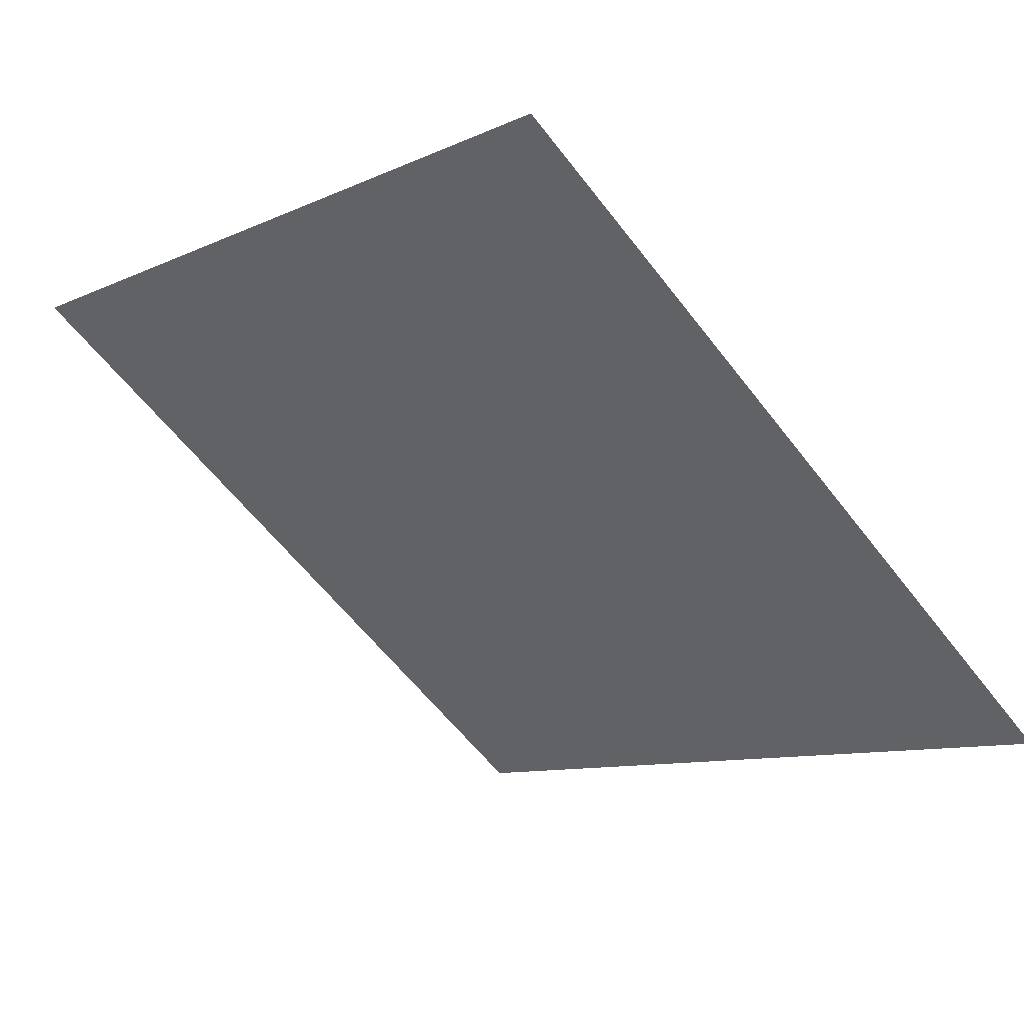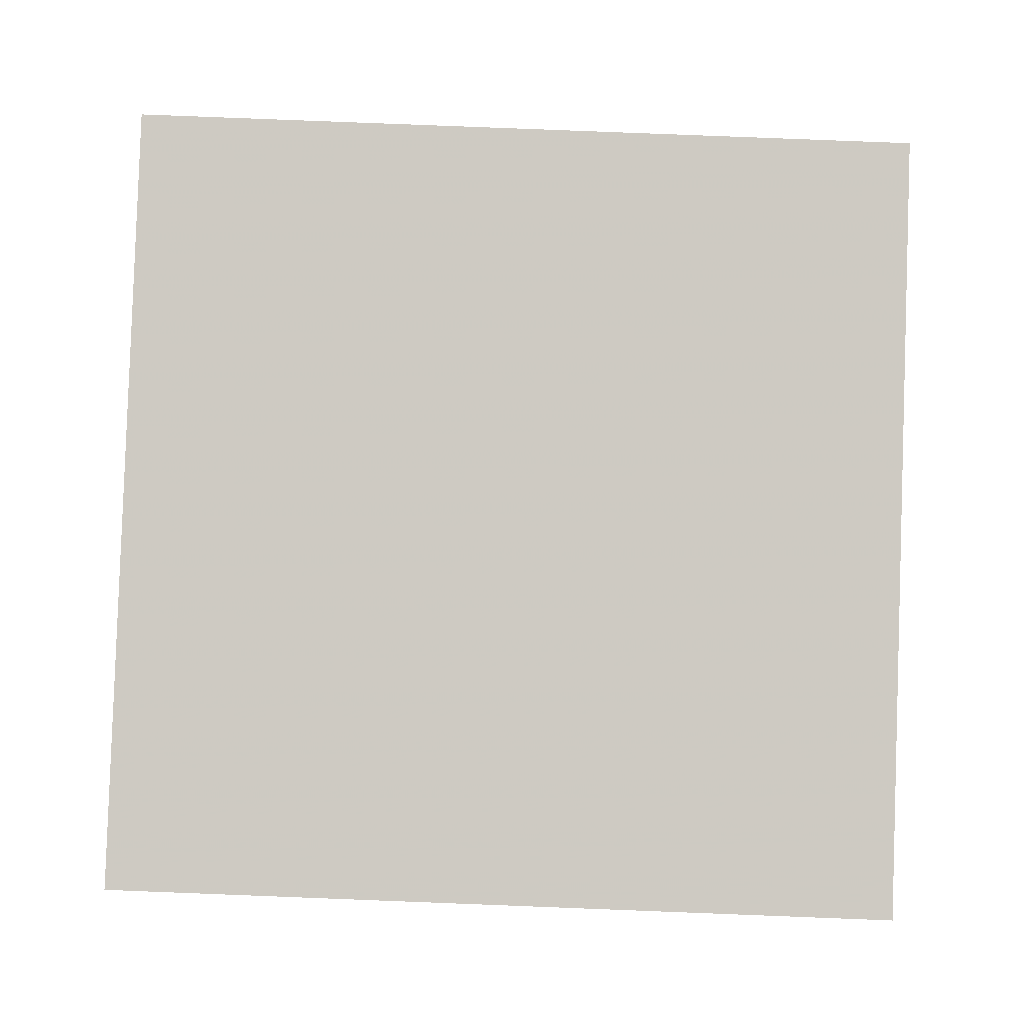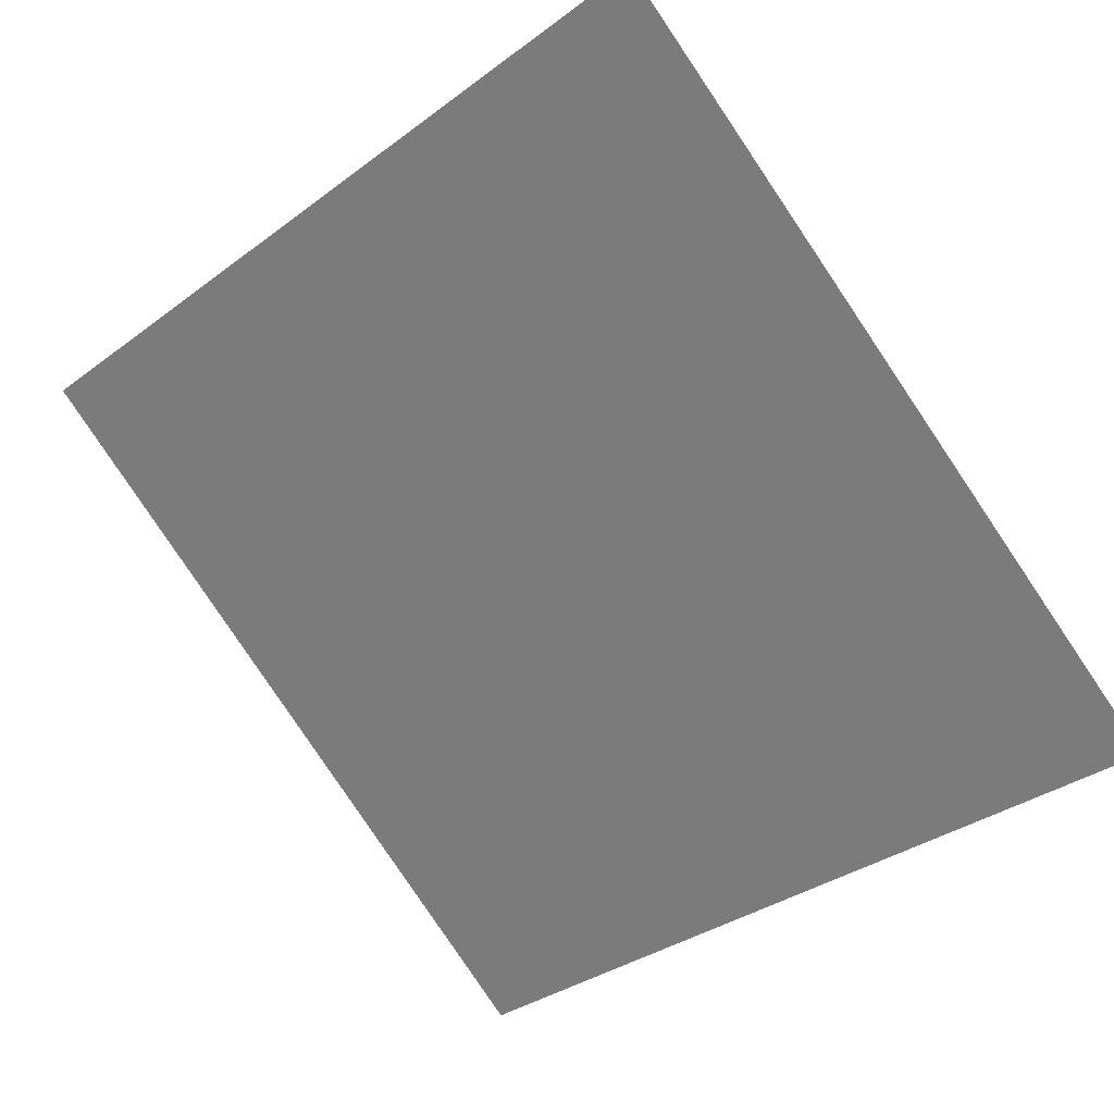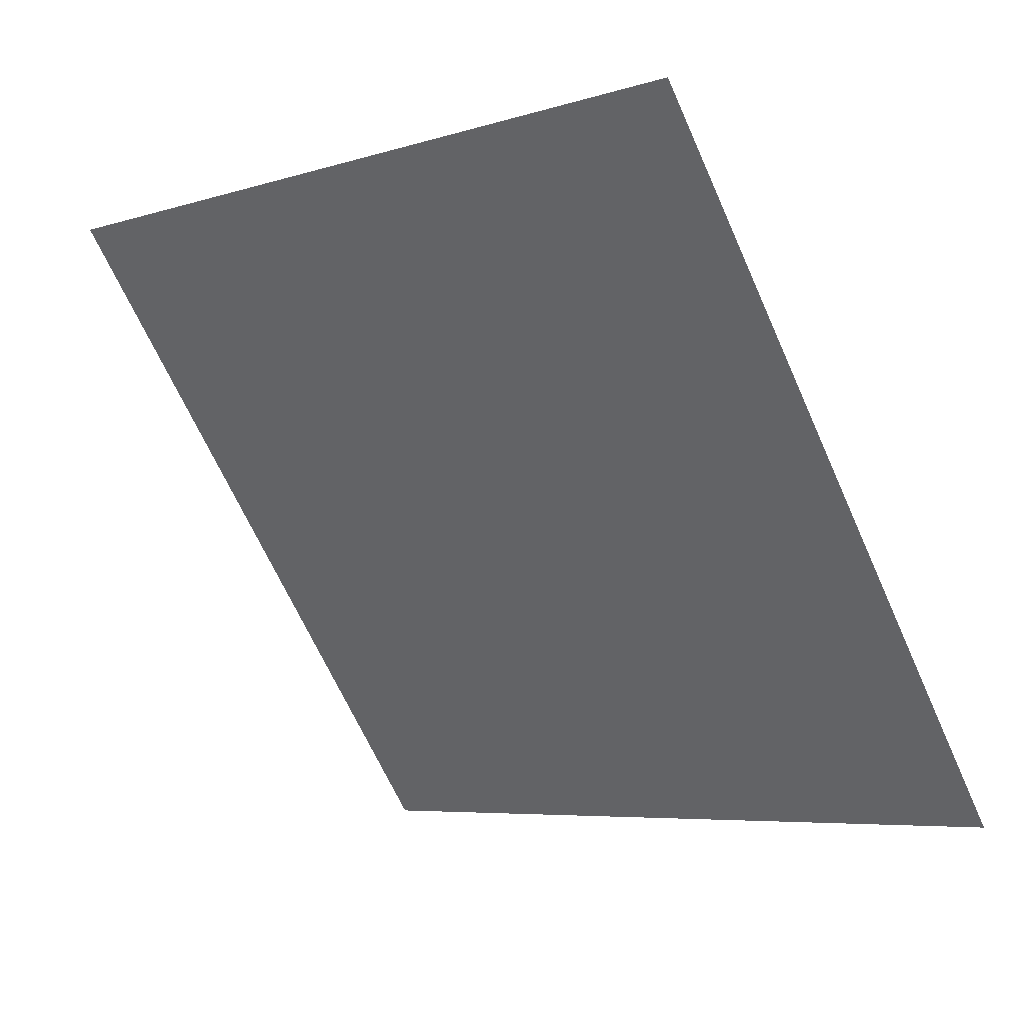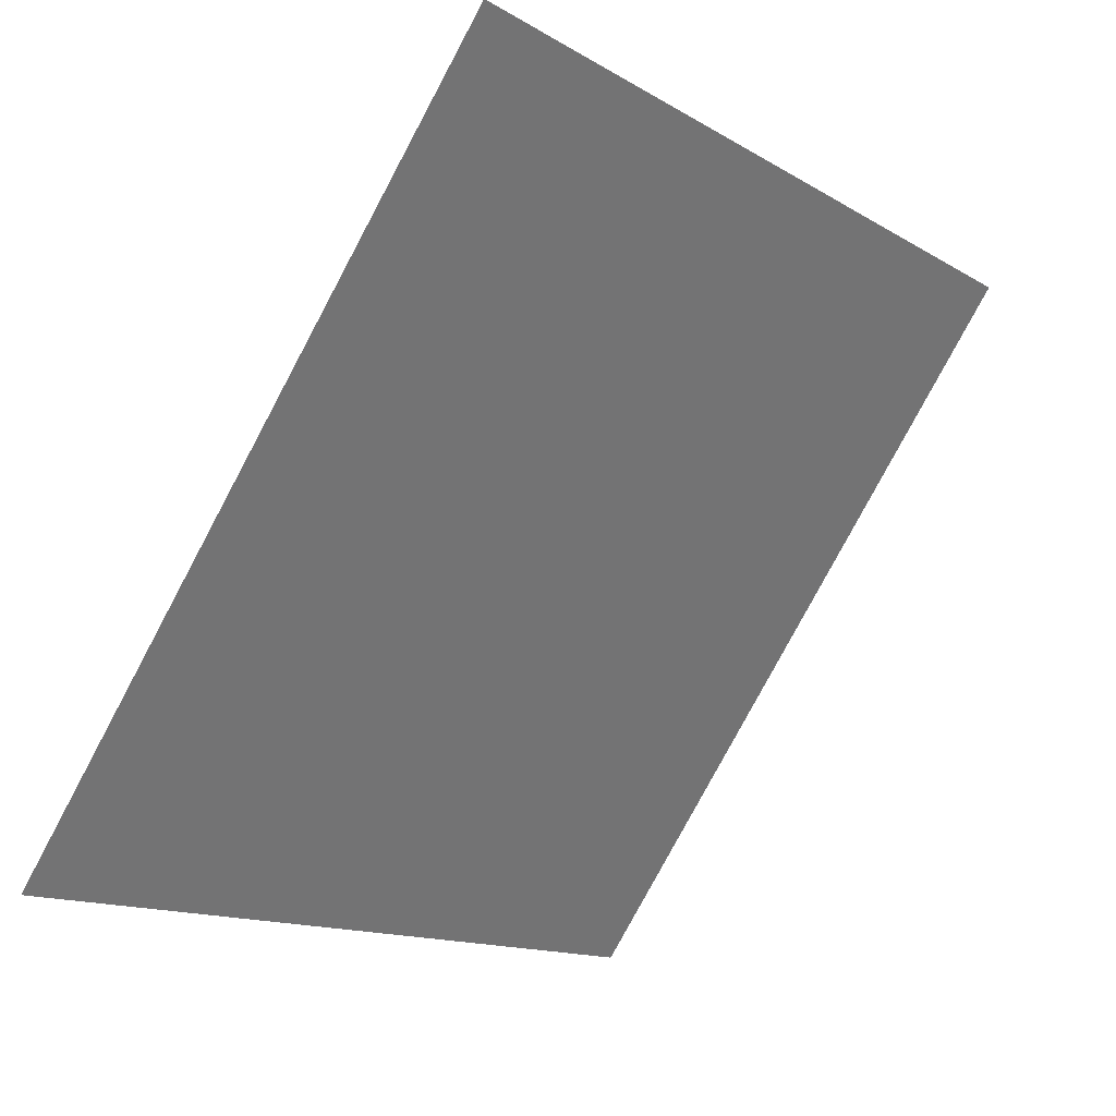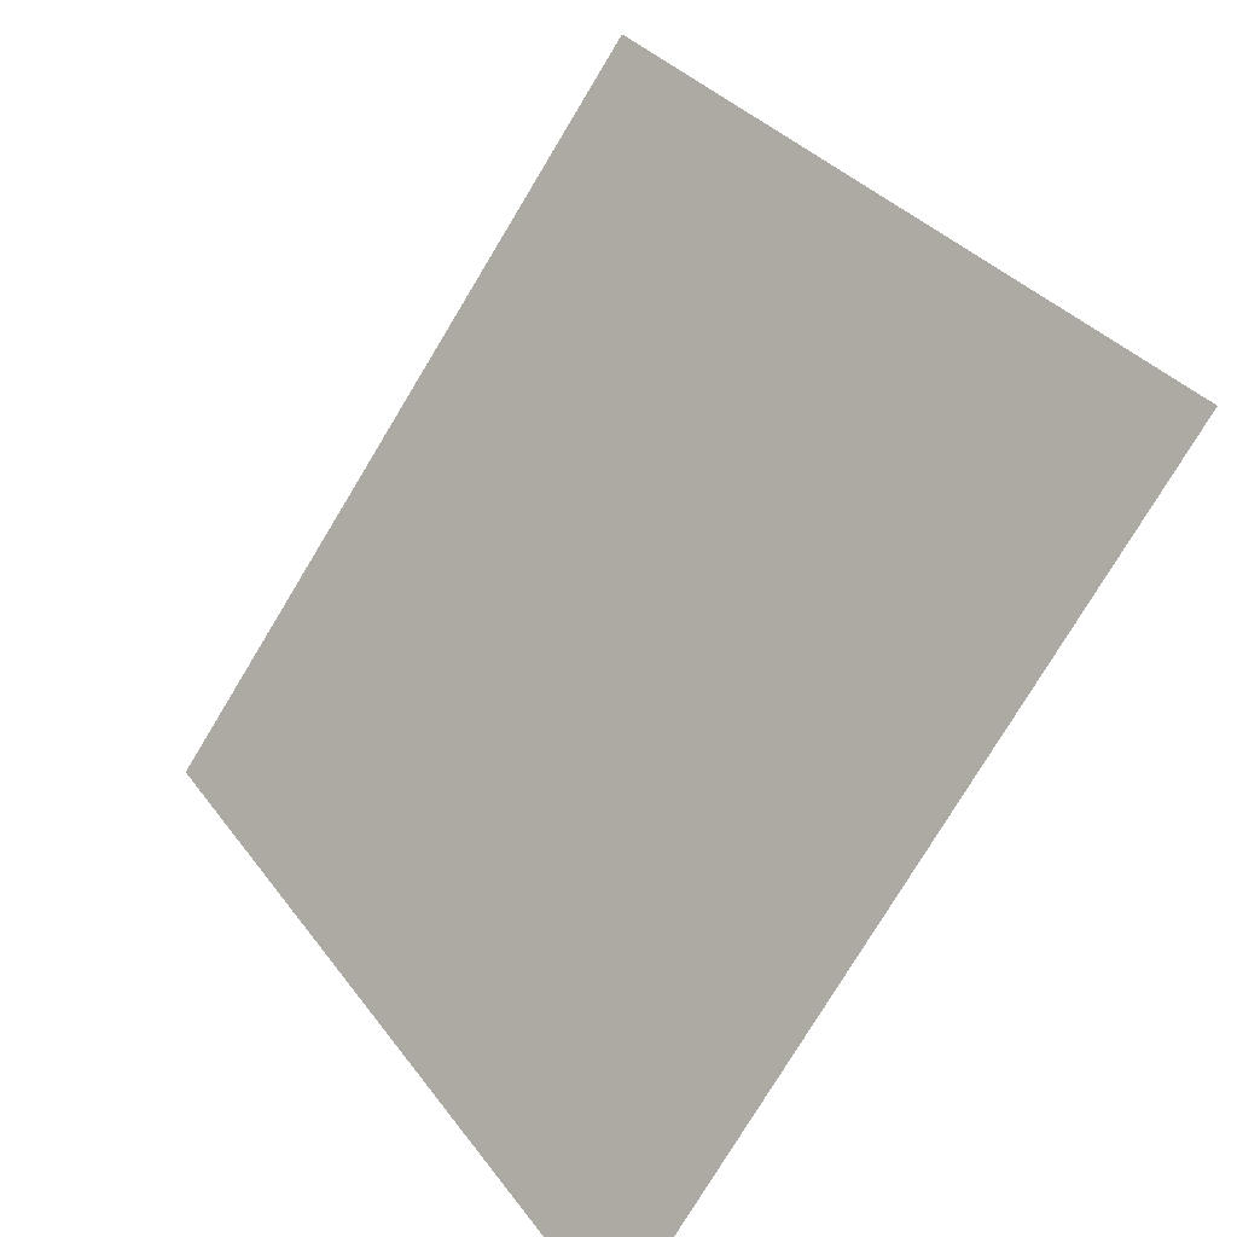
<metadata>
{"format":"obj","ext":"obj","renderer":"f3d","projection":"perspective","resolution":1024,"background":"white","views":[{"elev":-61.0,"azim":127.8,"up":"+Y"},{"elev":-57.3,"azim":-1.2,"up":"+Y"},{"elev":-36.0,"azim":45.5,"up":"+Y"},{"elev":-68.1,"azim":114.7,"up":"+Y"},{"elev":-14.4,"azim":126.3,"up":"+Z"},{"elev":32.7,"azim":58.0,"up":"+Z"}]}
</metadata>
<code>
v -0.1969 0.9991 0.7875
v -0.2035 0.9992 0.7876
v -0.2033 1.003 0.7929
v -0.1968 1.003 0.7928
f 4 3 2 1

</code>
